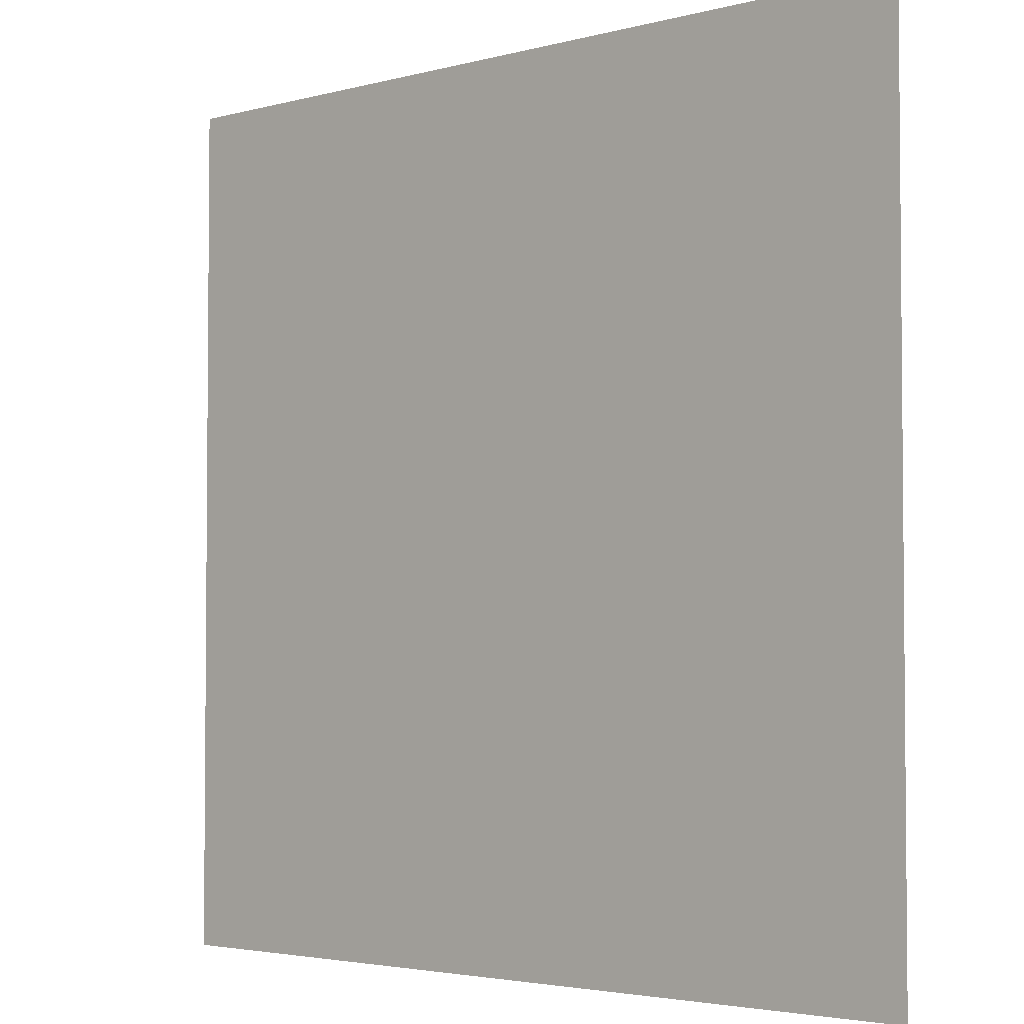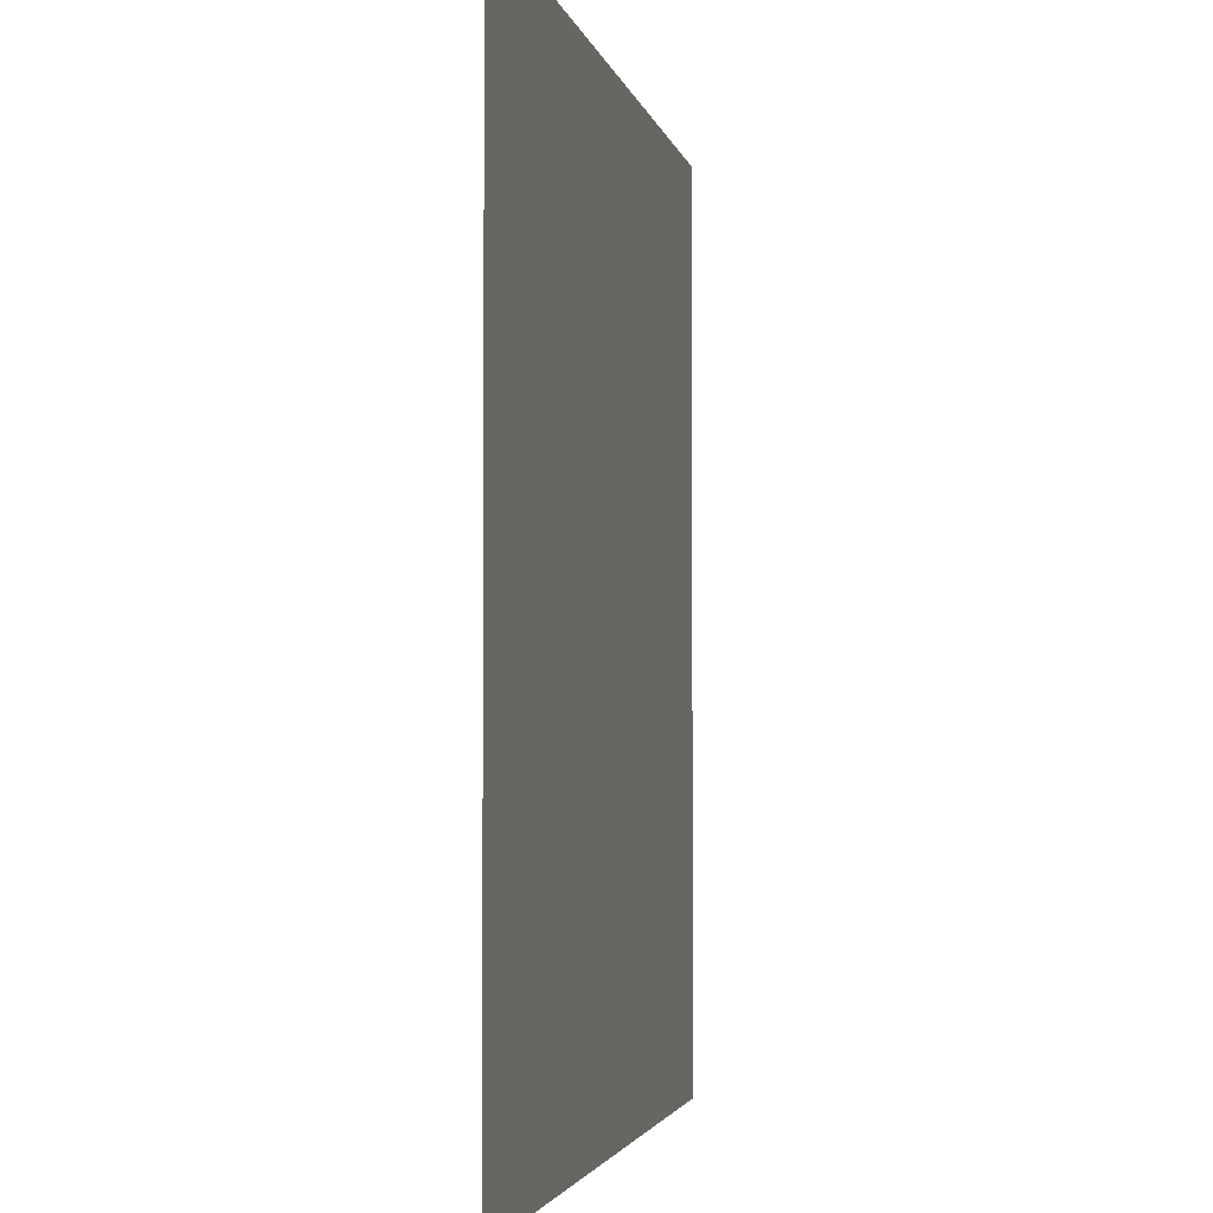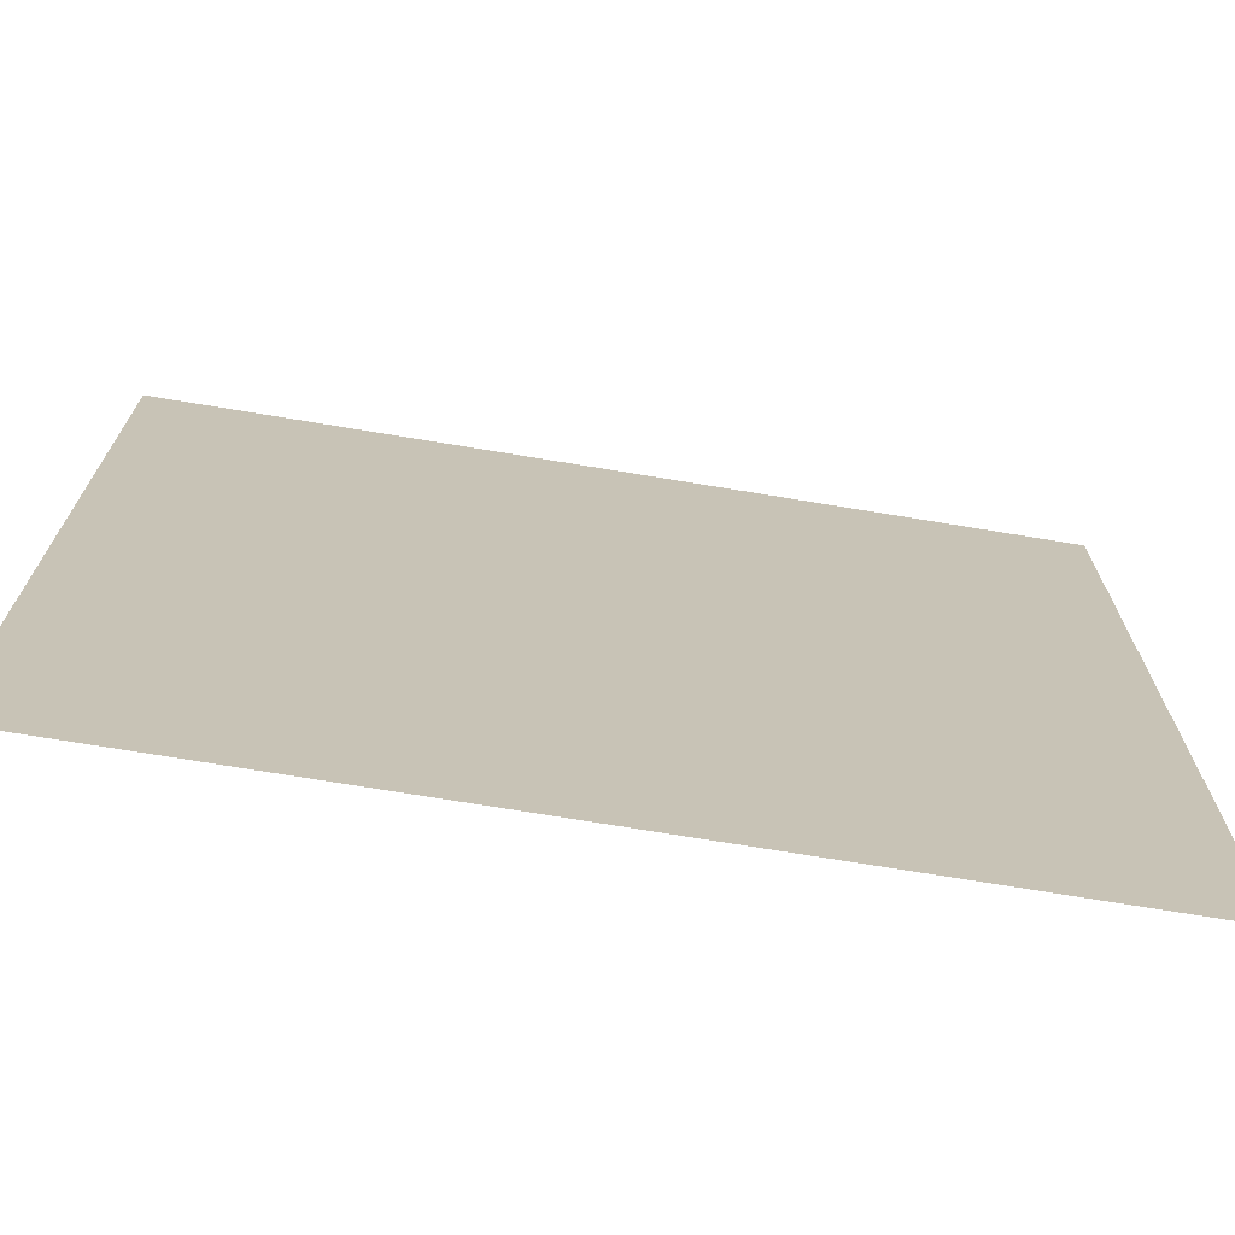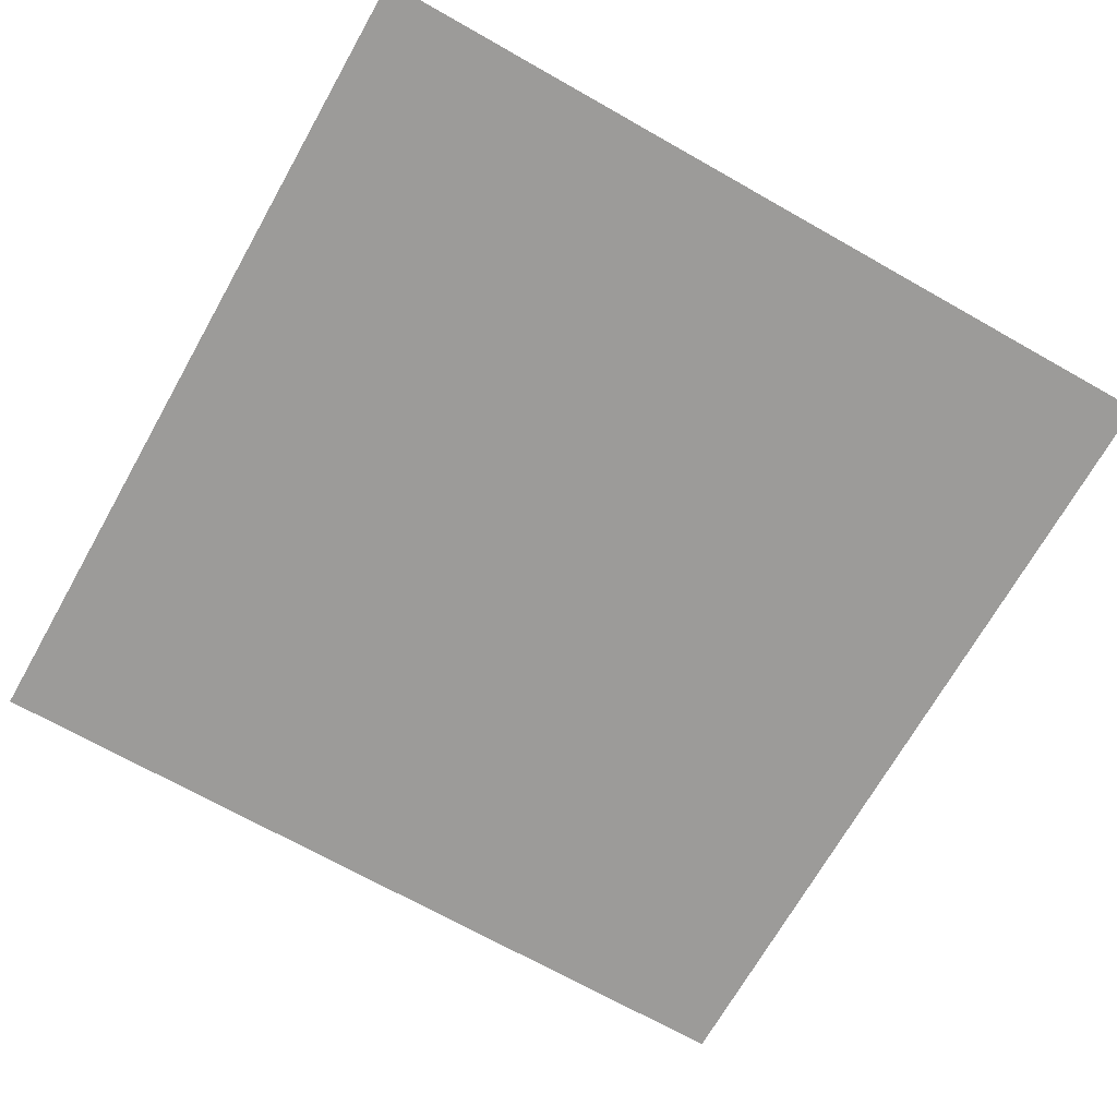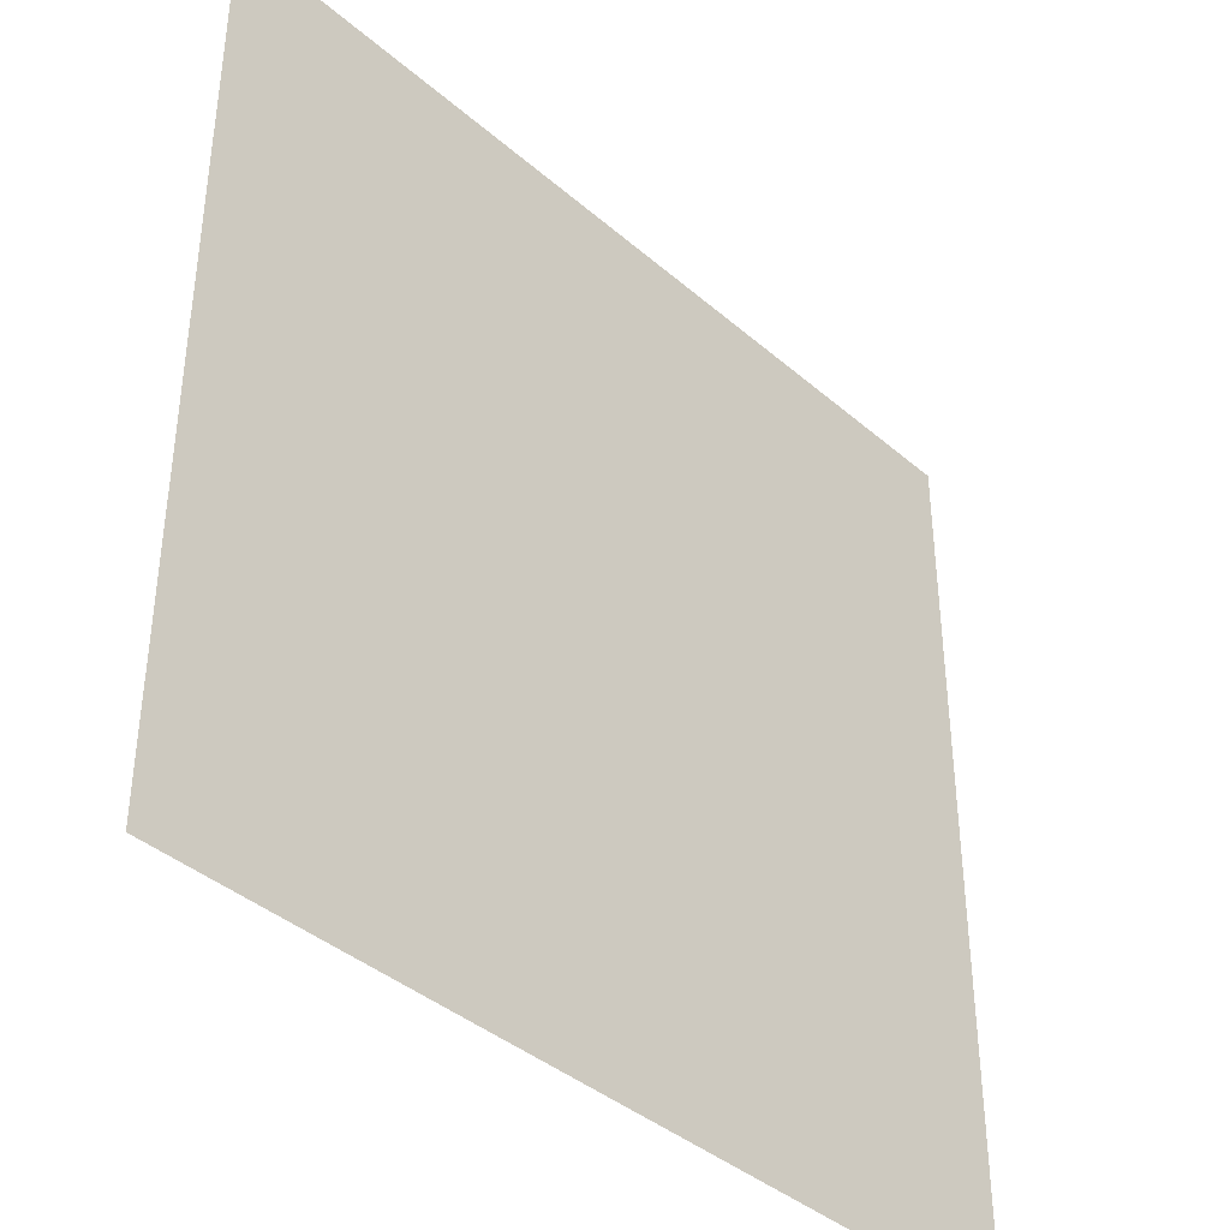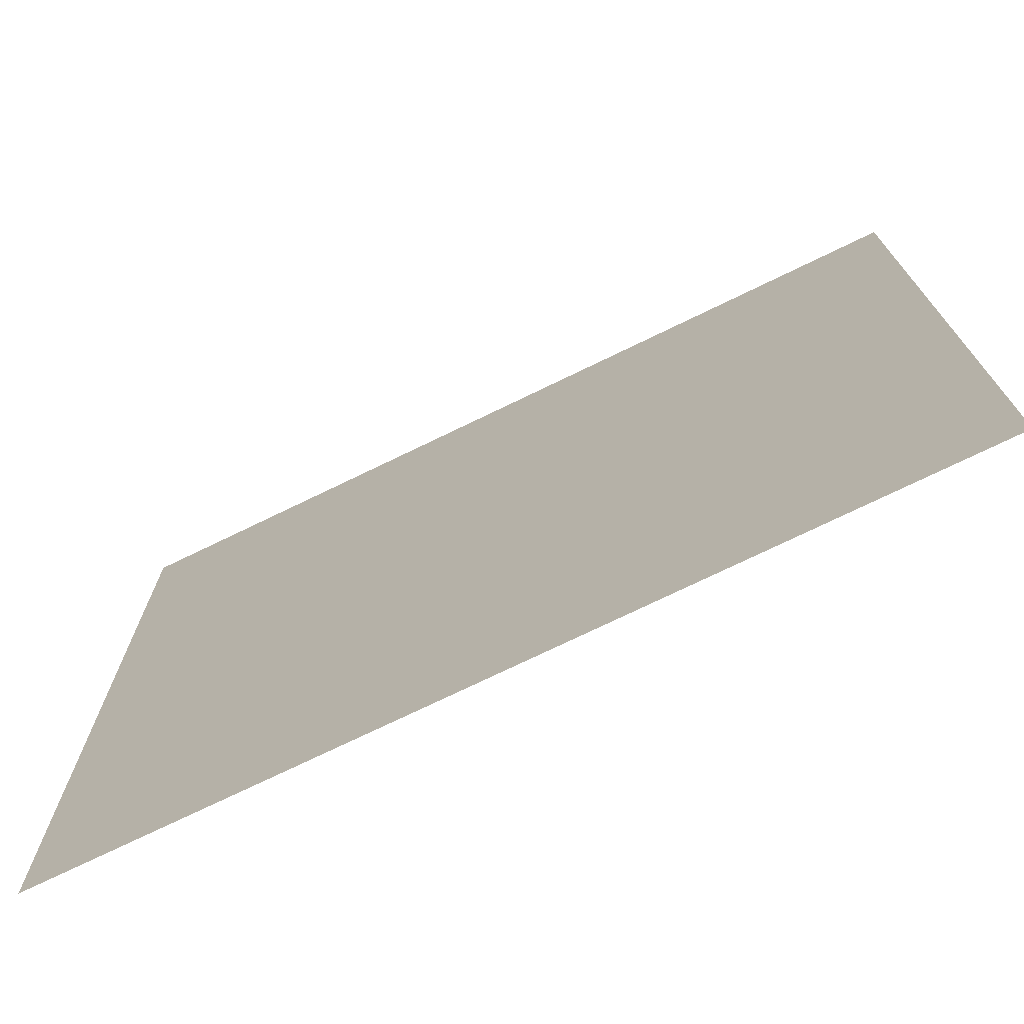
<metadata>
{"format":"obj","ext":"obj","renderer":"f3d","projection":"perspective","resolution":1024,"background":"white","views":[{"elev":-3.3,"azim":-137.6,"up":"+Y"},{"elev":-2.8,"azim":100.6,"up":"+Y"},{"elev":-72.1,"azim":170.6,"up":"+Y"},{"elev":-69.9,"azim":150.5,"up":"+Z"},{"elev":-39.7,"azim":-46.8,"up":"+Y"},{"elev":-74.0,"azim":25.9,"up":"+Y"}]}
</metadata>
<code>
v -640 -832 0
v -704 -832 0
v -704 -768 0
v -640 -768 0
g test-level_snow_mesh_0100
f 1 2 3 4

</code>
